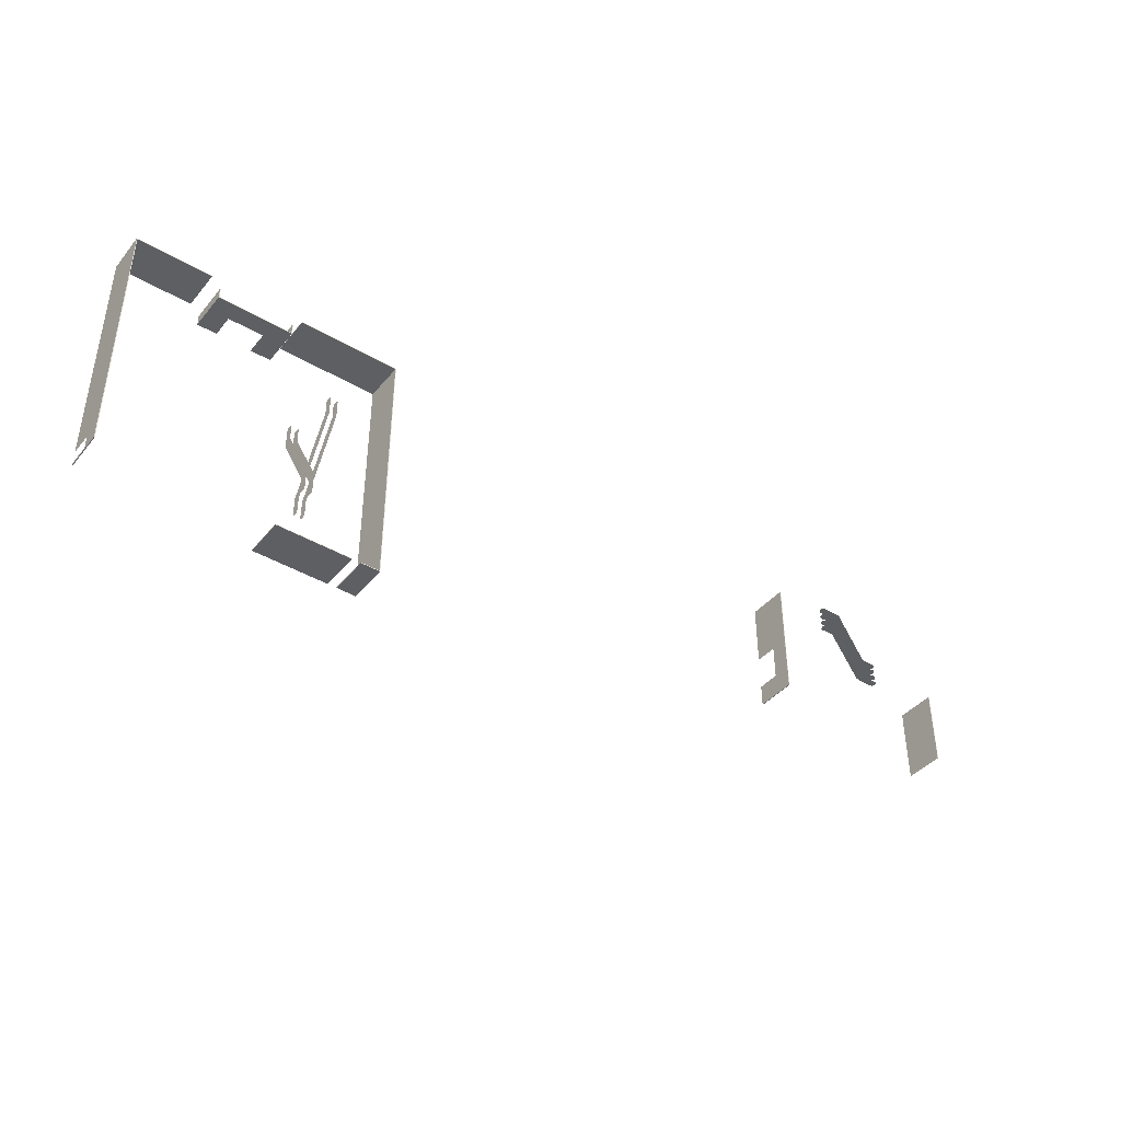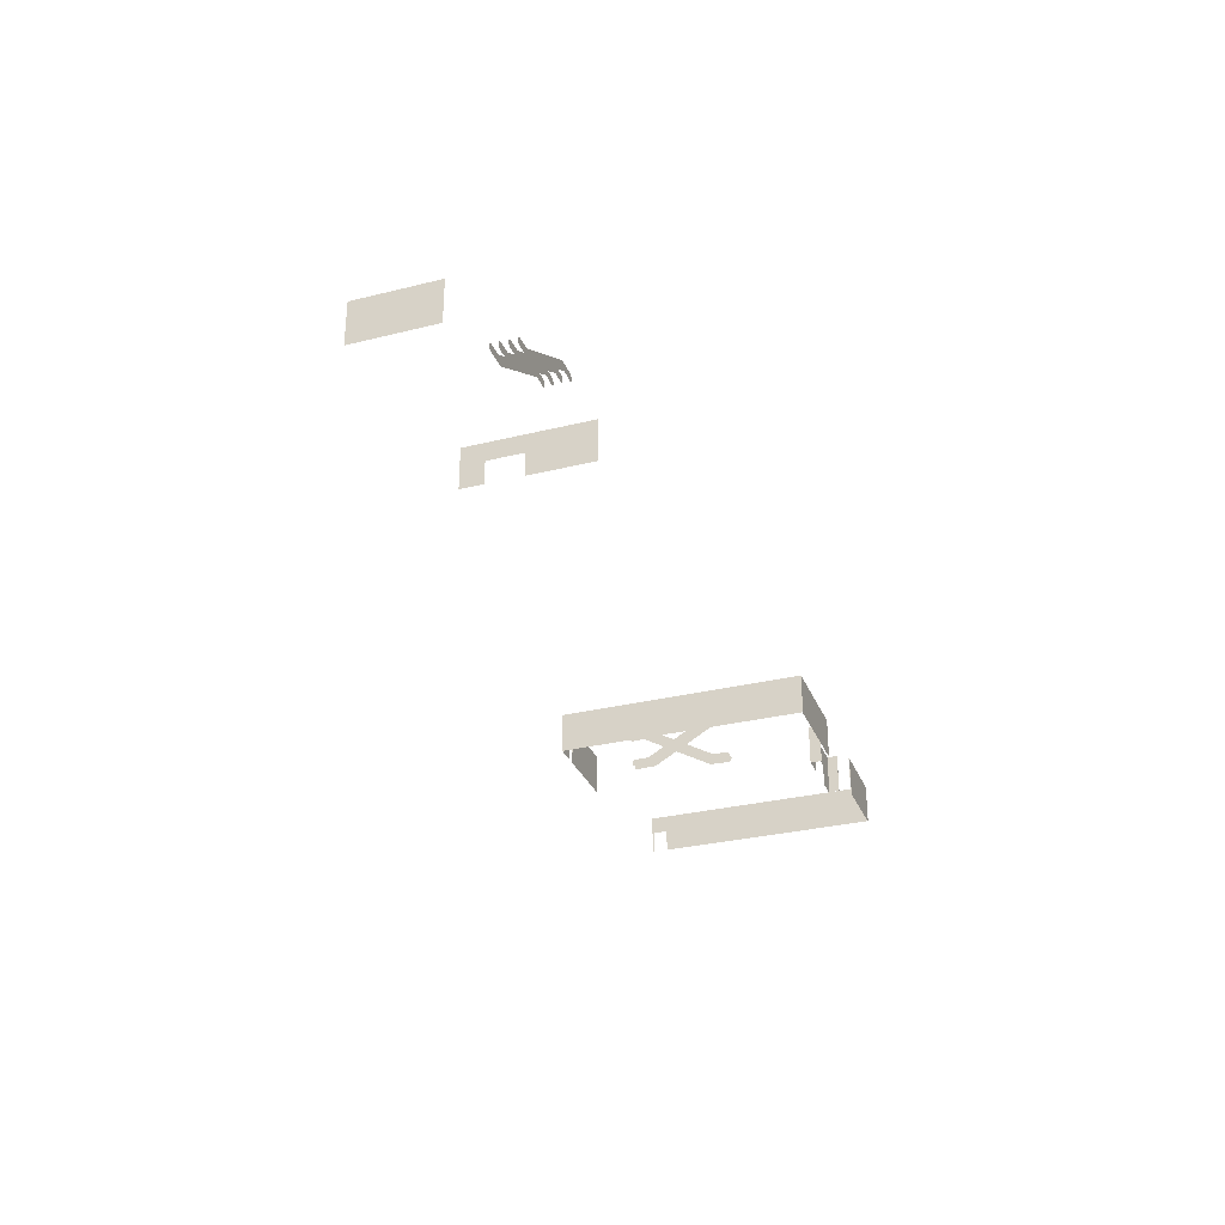
<metadata>
{"format":"obj","ext":"obj","renderer":"f3d","projection":"perspective","resolution":1024,"background":"white","views":[{"elev":-41.1,"azim":144.2,"up":"+Z"},{"elev":-30.5,"azim":-70.4,"up":"+Y"}]}
</metadata>
<code>
v  775.6 100.5 -407.4
v  775.6 86.78 -396.8
v  775.6 7.372 -535.3
v  775.6 20.97 -546
v  775.6 100.5 -373.6
v  775.6 85.45 -373.6
v  775.6 98.98 -368.7
v  775.6 87.21 -368.7
v  775.6 94.78 -366.2
v  775.6 91.27 -366.2
v  775.6 6.045 -572.3
v  775.6 20.97 -572.3
v  775.6 7.962 -577.2
v  775.6 19.21 -577.2
v  775.6 13.41 -579.8
v  789.8 100.5 -407.4
v  789.8 86.78 -396.8
v  789.8 7.372 -535.3
v  789.8 20.97 -546
v  789.8 100.5 -373.6
v  789.8 85.45 -373.6
v  789.8 98.98 -368.7
v  789.8 87.21 -368.7
v  789.8 94.78 -366.2
v  789.8 91.27 -366.2
v  789.8 6.045 -572.3
v  789.8 20.97 -572.3
v  789.8 7.962 -577.2
v  789.8 19.21 -577.2
v  789.8 13.41 -579.8
v  805 100.5 -559.4
v  805 20.97 -420.8
v  805 7.372 -431.5
v  805 86.78 -570
v  805 100.5 -593.2
v  805 85.45 -593.2
v  805 87.21 -598.1
v  805 98.98 -598.1
v  805 91.27 -600.6
v  805 94.78 -600.6
v  805 6.045 -394.5
v  805 20.97 -394.5
v  805 19.21 -389.6
v  805 7.962 -389.6
v  805 13.41 -387
v  819.2 100.5 -559.4
v  819.2 20.97 -420.8
v  819.2 7.372 -431.5
v  819.2 86.78 -570
v  819.2 100.5 -593.2
v  819.2 85.45 -593.2
v  819.2 87.21 -598.1
v  819.2 98.98 -598.1
v  819.2 91.27 -600.6
v  819.2 94.78 -600.6
v  819.2 6.045 -394.5
v  819.2 20.97 -394.5
v  819.2 19.21 -389.6
v  819.2 7.962 -389.6
v  819.2 13.41 -387
v  -383.9 100.5 -303.3
v  -522.5 20.97 -303.3
v  -511.9 7.372 -303.3
v  -373.3 86.78 -303.3
v  -350.1 100.5 -303.3
v  -350.1 85.45 -303.3
v  -345.3 87.21 -303.3
v  -345.3 98.98 -303.3
v  -342.7 91.27 -303.3
v  -342.7 94.78 -303.3
v  -548.9 6.045 -303.3
v  -548.9 20.97 -303.3
v  -553.7 19.21 -303.3
v  -553.7 7.962 -303.3
v  -556.3 13.41 -303.3
v  -383.9 100.5 -289.1
v  -522.5 20.97 -289.1
v  -511.9 7.372 -289.1
v  -373.3 86.78 -289.1
v  -350.1 100.5 -289.1
v  -350.1 85.45 -289.1
v  -345.3 87.21 -289.1
v  -345.3 98.98 -289.1
v  -342.7 91.27 -289.1
v  -342.7 94.78 -289.1
v  -548.9 6.045 -289.1
v  -548.9 20.97 -289.1
v  -553.7 19.21 -289.1
v  -553.7 7.962 -289.1
v  -556.3 13.41 -289.1
v  -383.9 100.5 -332.8
v  -522.5 20.97 -332.8
v  -511.9 7.372 -332.8
v  -373.3 86.78 -332.8
v  -350.1 100.5 -332.8
v  -350.1 85.45 -332.8
v  -345.3 87.21 -332.8
v  -345.3 98.98 -332.8
v  -342.7 91.27 -332.8
v  -342.7 94.78 -332.8
v  -548.9 6.045 -332.8
v  -548.9 20.97 -332.8
v  -553.7 19.21 -332.8
v  -553.7 7.962 -332.8
v  -556.3 13.41 -332.8
v  -383.9 100.5 -318.6
v  -522.5 20.97 -318.6
v  -511.9 7.372 -318.6
v  -373.3 86.78 -318.6
v  -350.1 100.5 -318.6
v  -350.1 85.45 -318.6
v  -345.3 87.21 -318.6
v  -345.3 98.98 -318.6
v  -342.7 91.27 -318.6
v  -342.7 94.78 -318.6
v  -548.9 6.045 -318.6
v  -548.9 20.97 -318.6
v  -553.7 19.21 -318.6
v  -553.7 7.962 -318.6
v  -556.3 13.41 -318.6
v  974.9 46.09 -240.4
v  906.5 46.09 -240.4
v  869.2 80.29 -240.4
v  1013 80.29 -240.4
v  974.9 46.09 -239.1
v  974.9 2.388 -239.1
v  1013 2.388 -239.1
v  1013 80.29 -239.1
v  869.2 80.29 -239.1
v  1013 2.388 -240.4
v  974.9 2.388 -240.4
v  906.5 46.09 -239.1
v  906.5 2.388 -240.4
v  869.2 2.388 -240.4
v  869.2 2.388 -239.1
v  906.5 2.388 -239.1
v  867.9 80.29 -240.4
v  867.9 2.388 -240.4
v  867.9 2.388 -217.9
v  867.9 80.29 -217.9
v  869.2 80.29 -217.9
v  869.2 2.388 -217.9
v  1011 80.29 -239.1
v  1011 2.388 -239.1
v  1011 2.388 -218.8
v  1011 80.29 -218.8
v  1013 2.388 -218.8
v  1013 80.29 -218.8
v  853.3 2.388 -681.9
v  853.3 80.29 -681.9
v  709.9 80.29 -681.9
v  709.9 2.388 -681.9
v  709.9 80.29 -683.2
v  853.3 80.29 -683.2
v  853.3 2.388 -683.2
v  709.9 2.388 -683.2
v  657.1 2.388 -681.9
v  692.9 2.388 -681.9
v  692.9 80.29 -681.9
v  657.1 80.29 -681.9
v  655.8 80.29 -681.9
v  655.8 2.388 -681.9
v  655.8 80.29 -683.2
v  692.9 80.29 -683.2
v  692.9 2.388 -683.2
v  655.8 2.388 -683.2
v  655.8 2.388 -198.9
v  655.8 80.29 -198.9
v  657.1 80.29 -200.1
v  657.1 80.29 -198.9
v  657.1 2.388 -198.9
v  657.1 2.388 -200.1
v  851.4 2.388 -198.9
v  851.4 80.29 -198.9
v  851.4 80.29 -200.1
v  851.4 2.388 -200.1
v  1031 80.29 -197.9
v  1031 2.388 -197.9
v  1162 2.388 -197.9
v  1162 80.29 -197.9
v  1166 2.388 -197.9
v  1166 80.29 -197.9
v  1175 2.388 -197.9
v  1175 80.29 -197.9
v  1173 80.29 -199.2
v  1175 80.29 -199.2
v  1175 2.388 -199.2
v  1173 2.388 -199.2
v  1031 80.29 -199.2
v  1031 2.388 -199.2
v  1173 46.09 -638.7
v  1173 80.29 -671
v  1173 46.09 -667.2
v  1175 80.29 -671
v  1175 46.09 -638.7
v  1175 46.09 -667.2
v  1175 2.388 -671
v  1173 2.388 -671
v  1173 2.388 -667.2
v  1175 2.388 -667.2
v  1173 2.388 -638.7
v  1175 2.388 -638.7
v  -638.8 80.29 -520
v  -638.8 2.388 -520
v  -638.8 2.388 -368.9
v  -638.8 80.29 -368.9
v  -637.5 2.388 -368.9
v  -637.5 2.388 -520
v  -637.5 80.29 -520
v  -637.5 80.29 -368.9
v  -248.9 46.09 -400.3
v  -248.9 46.09 -468.7
v  -248.9 80.29 -511.4
v  -248.9 80.29 -279.6
v  -250.2 80.29 -511.4
v  -250.2 46.09 -468.7
v  -250.2 46.09 -400.3
v  -250.2 80.29 -279.6
v  -248.9 2.388 -511.4
v  -250.2 2.388 -511.4
v  -248.9 2.388 -468.7
v  -250.2 2.388 -468.7
v  -248.9 2.388 -279.6
v  -248.9 2.388 -400.3
v  -250.2 2.388 -400.3
v  -250.2 2.388 -279.6
g M_XA_N_B2A_boli_btm
f 1 2 3 4
f 5 6 2 1
f 5 7 8 6
f 7 9 10 8
f 11 12 4 3
f 11 13 14 12
f 13 15 14
f 16 17 18 19
f 20 21 17 16
f 20 22 23 21
f 22 24 25 23
f 26 27 19 18
f 26 28 29 27
f 28 30 29
f 31 32 33 34
f 35 31 34 36
f 35 36 37 38
f 38 37 39 40
f 41 33 32 42
f 41 42 43 44
f 44 43 45
f 46 47 48 49
f 50 46 49 51
f 50 51 52 53
f 53 52 54 55
f 56 48 47 57
f 56 57 58 59
f 59 58 60
f 61 62 63 64
f 65 61 64 66
f 65 66 67 68
f 68 67 69 70
f 71 63 62 72
f 71 72 73 74
f 74 73 75
f 76 77 78 79
f 80 76 79 81
f 80 81 82 83
f 83 82 84 85
f 86 78 77 87
f 86 87 88 89
f 89 88 90
f 91 92 93 94
f 95 91 94 96
f 95 96 97 98
f 98 97 99 100
f 101 93 92 102
f 101 102 103 104
f 104 103 105
f 106 107 108 109
f 110 106 109 111
f 110 111 112 113
f 113 112 114 115
f 116 108 107 117
f 116 117 118 119
f 119 118 120
f 121 122 123 124
f 125 126 127 128
f 123 129 128 124
f 127 130 124 128
f 130 131 121 124
f 128 129 132 125
f 122 133 134 123
f 135 136 132 129
f 137 138 139 140
f 141 142 135 129
f 123 129 135 134
f 141 140 139 142
f 140 141 129 137
f 137 129 123
f 134 138 137 123
f 143 144 145 146
f 147 127 128 148
f 148 146 145 147
f 128 143 146 148
f 149 150 151 152
f 153 154 155 156
f 149 155 154 150
f 150 154 153 151
f 151 153 156 152
f 157 158 159 160
f 157 160 161 162
f 163 164 165 166
f 158 165 164 159
f 160 159 164 163
f 160 163 161
f 161 163 166 162
f 167 168 161 162
f 169 170 171 172
f 160 169 172 157
f 168 170 169 161
f 169 160 161
f 167 171 170 168
f 173 174 170 171
f 169 175 176 172
f 173 176 175 174
f 174 175 169 170
f 177 178 179 180
f 180 179 181 182
f 182 181 183 184
f 185 186 187 188
f 189 185 188 190
f 184 186 185 182
f 180 182 185 189
f 189 177 180
f 177 189 190 178
f 183 187 186 184
f 191 185 192 193
f 194 186 195 196
f 185 186 194 192
f 192 194 197 198
f 193 192 198 199
f 197 194 196 200
f 188 185 191 201
f 195 186 187 202
f 203 204 205 206
f 207 208 209 210
f 209 203 206 210
f 211 212 213 214
f 215 216 217 218
f 215 213 219 220
f 218 214 213 215
f 212 221 219 213
f 220 222 216 215
f 223 224 211 214
f 217 225 226 218

</code>
